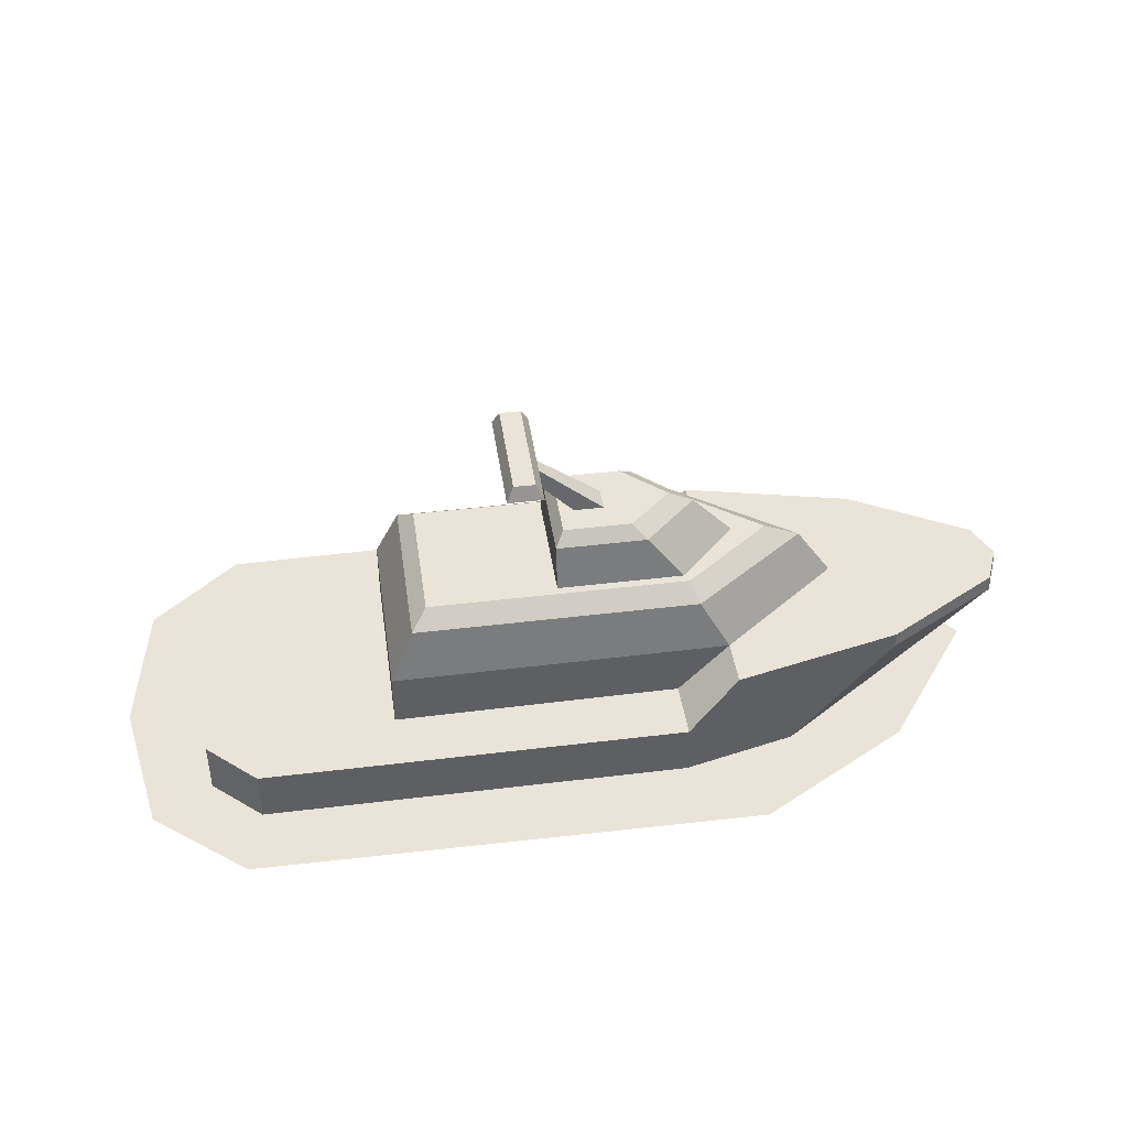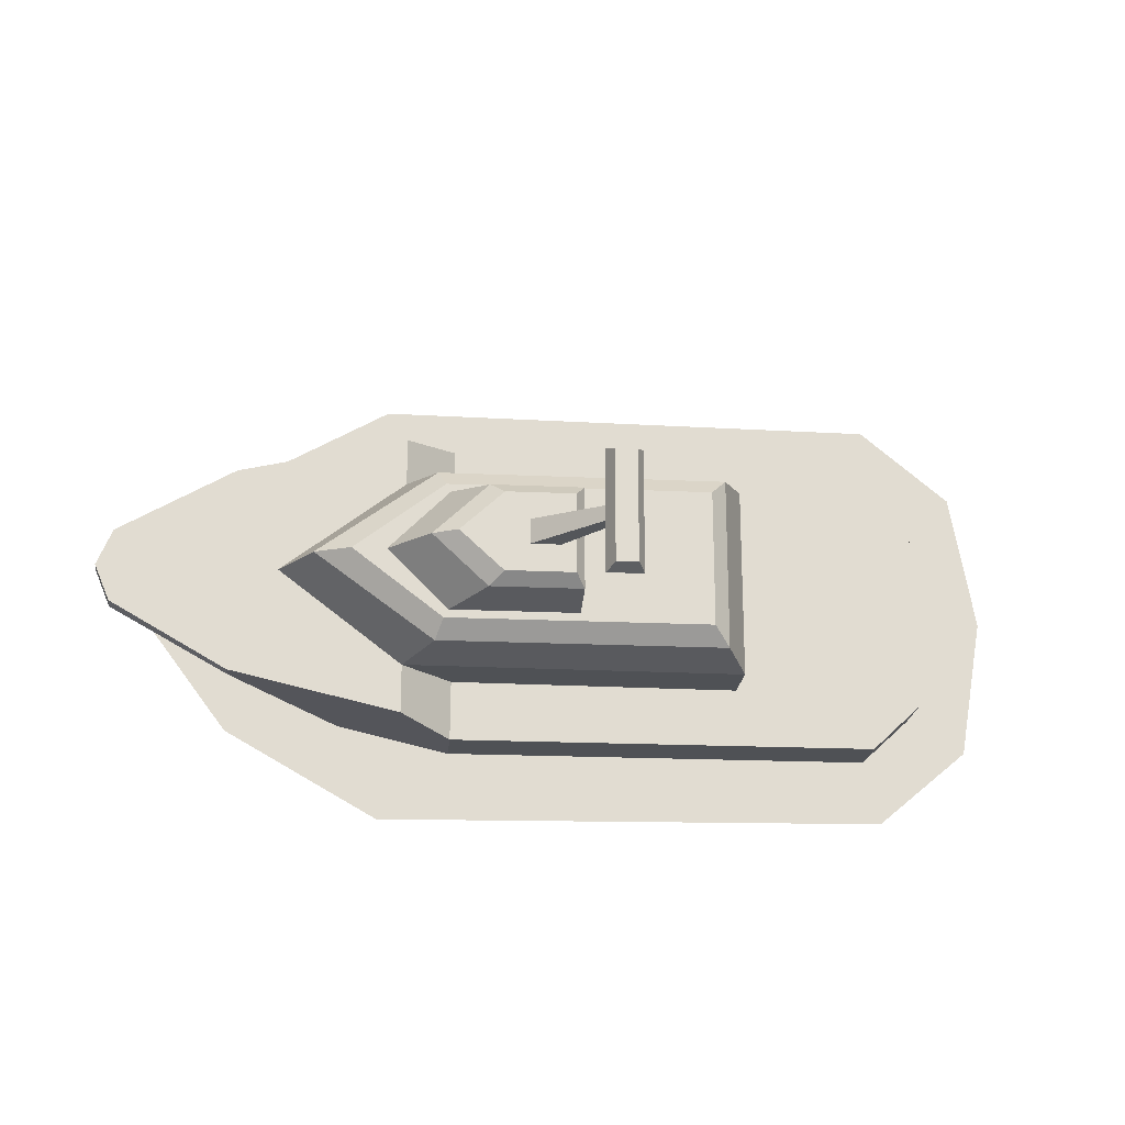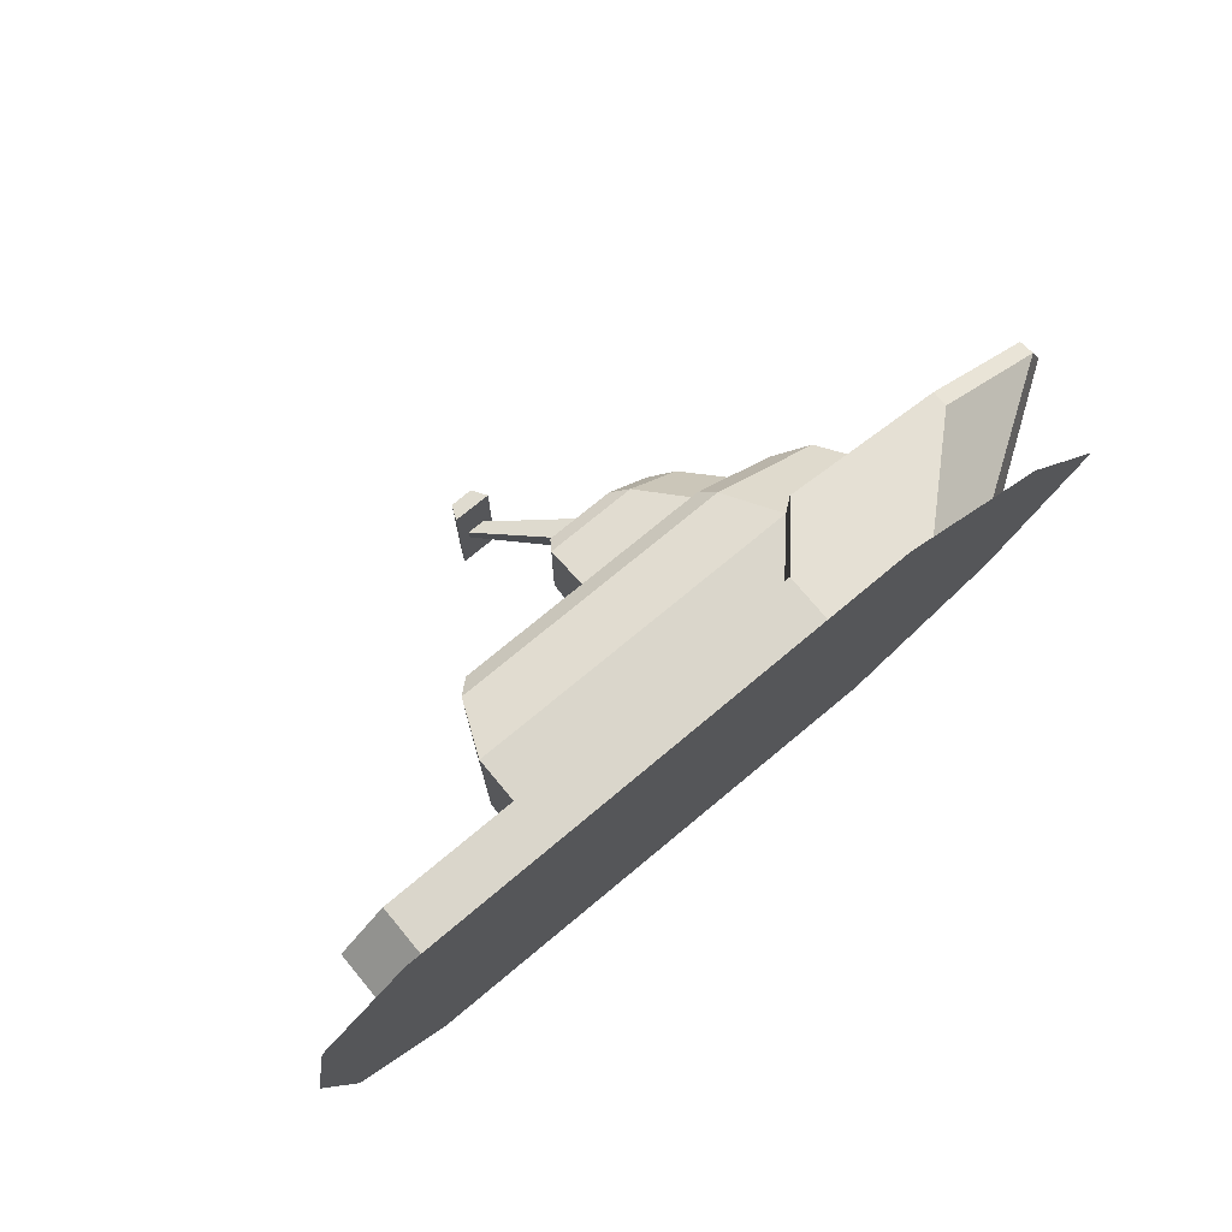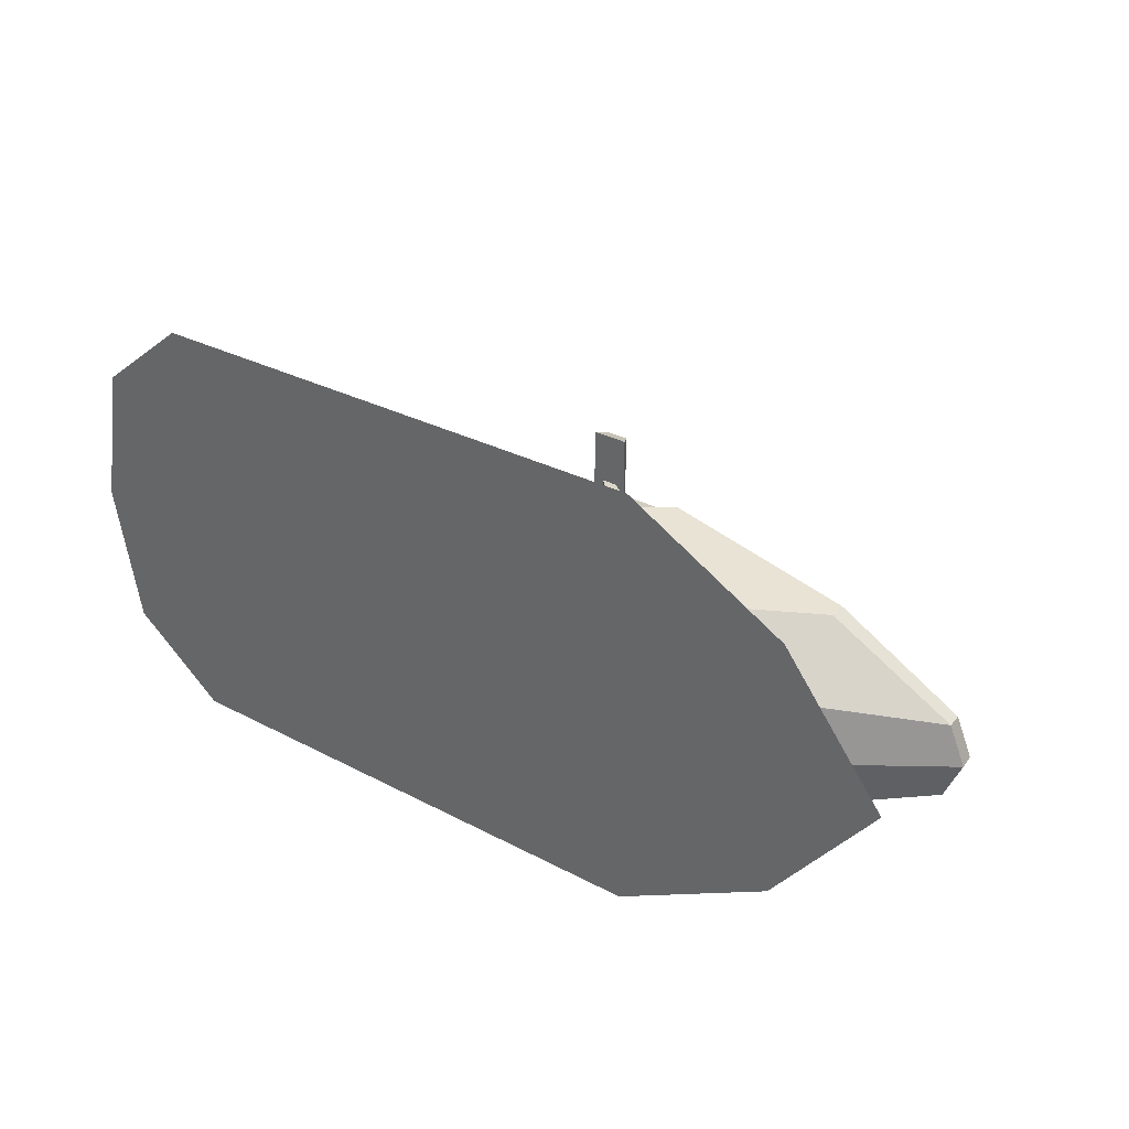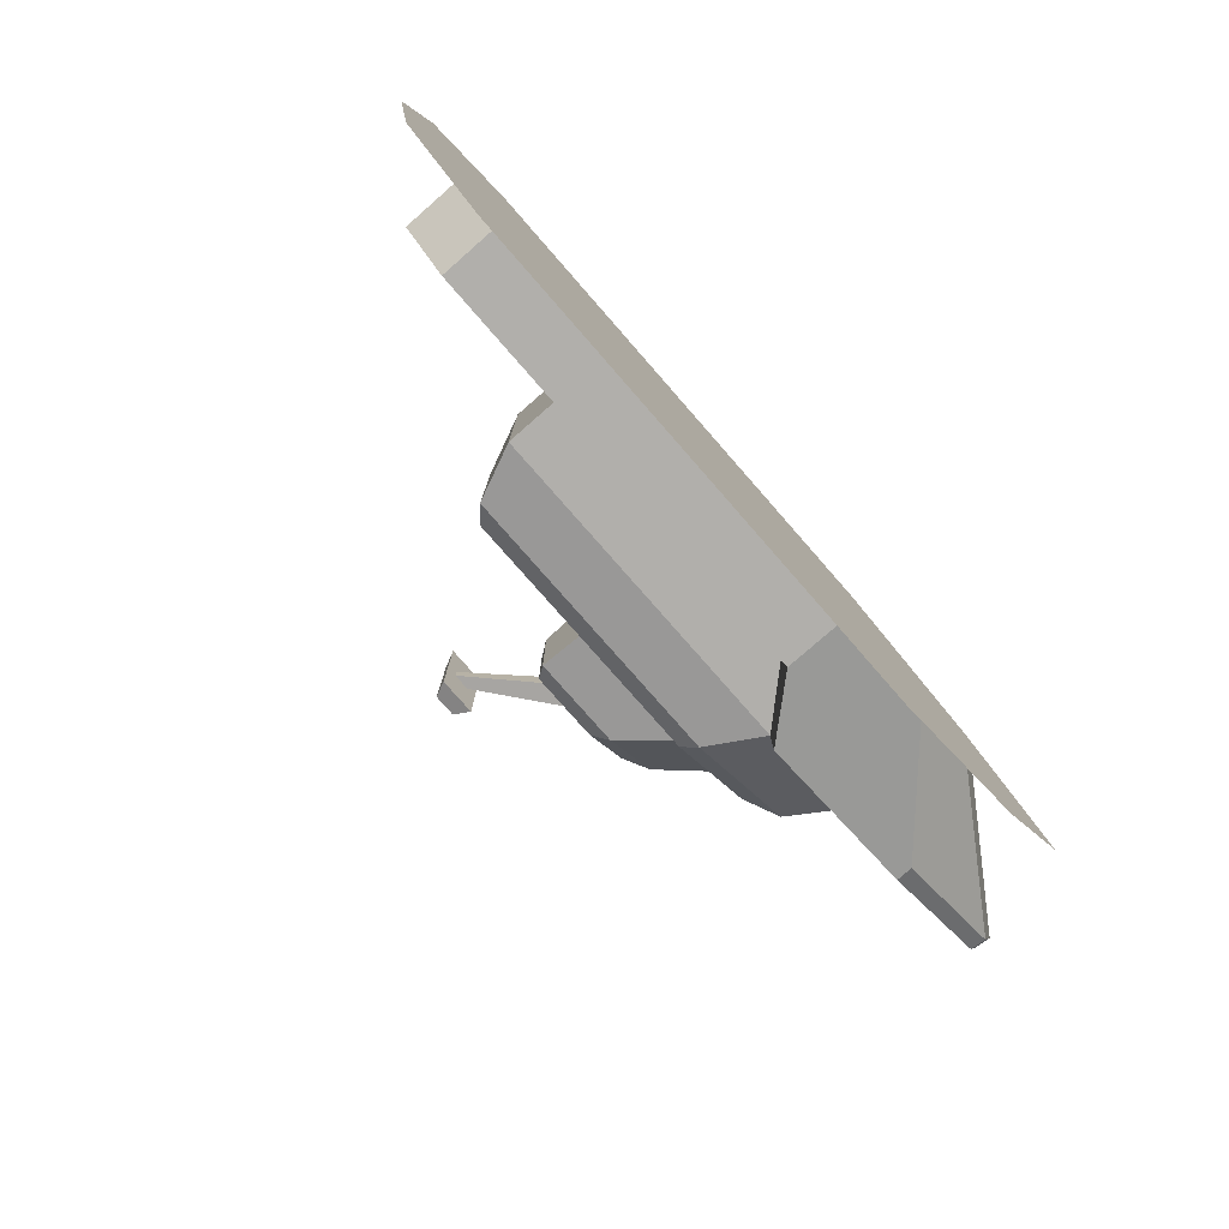
<metadata>
{"format":"obj","ext":"obj","renderer":"f3d","projection":"perspective","resolution":1024,"background":"white","views":[{"elev":43.4,"azim":-8.2,"up":"+Y"},{"elev":-20.0,"azim":175.1,"up":"+Z"},{"elev":74.1,"azim":-39.8,"up":"+Z"},{"elev":33.5,"azim":35.2,"up":"+Z"},{"elev":-78.1,"azim":-48.8,"up":"+Z"}]}
</metadata>
<code>
o polygon0
g polygon0
v 0.5371 1.01 -0.5493
v -1.559 1.01 -0.5493
v 0.5247 1.01 0
v -1.559 1.01 0
v 0.5371 1.01 0.5493
v -1.559 1.01 0.5493
v -2.995 0 -0.7578
v -3.387 0 -0.8699
v -2.998 0 0
v -3.384 0 0
v -2.995 0 0.7578
v -3.387 0 0.8699
v 1.357 -0.4375 -1.024
v 0.4426 -0.4375 -1.238
v 2.201 0.3184 -0.8354
v 0.4426 0 -1.238
v 2.201 0.45 -0.8347
v 0.8425 0.45 -1.149
v 0.4426 -0.4375 1.238
v 1.357 -0.4375 1.024
v 0.4426 0 1.238
v 2.201 0.3184 0.8354
v 0.8425 0.45 1.149
v 2.201 0.45 0.8347
v 3.144 0.45 0.2952
v 2.837 0.45 0
v 2.201 0.45 0.8347
v 2.091 0.45 0.4614
v 0.8425 0.45 1.149
v 0.8425 0.45 0.7622
v -1.559 1.01 -0.5493
v -1.687 0.8848 -0.6941
v -1.559 1.01 0
v -1.687 0.8848 0
v -1.559 1.01 0.5493
v -1.687 0.8848 0.6941
v 2.837 0.45 0
v 3.144 0.45 -0.2952
v 2.091 0.45 -0.4614
v 2.201 0.45 -0.8347
v 0.8425 0.45 -0.7622
v 0.8425 0.45 -1.149
v -1.876 0.45 -0.772
v -1.876 0 -0.772
v -1.876 0.45 0
v -1.876 0 0
v -1.876 0.45 0.772
v -1.876 0 0.772
v -1.687 0.8848 -0.6941
v -1.876 0.45 -0.772
v -1.687 0.8848 0
v -1.876 0.45 0
v -1.687 0.8848 0.6941
v -1.876 0.45 0.772
v -1.876 0 -0.772
v -2.995 0 -0.7578
v -1.876 0 0
v -2.998 0 0
v -1.876 0 0.772
v -2.995 0 0.7578
v -3.387 0 -0.8699
v -3.387 -0.4375 -0.8767
v -3.384 0 0
v -3.384 -0.4375 0
v -3.387 0 0.8699
v -3.387 -0.4375 0.8767
v -0.4436 1.469 -0.3176
v -0.5134 1.367 -0.4116
v -0.4436 1.469 0
v -0.5134 1.367 0
v -0.4436 1.469 0.3176
v -0.5134 1.367 0.4116
v 0.1011 1.469 -0.3176
v -0.4436 1.469 -0.3176
v 0.1011 1.469 0
v -0.4436 1.469 0
v 0.1011 1.469 0.3176
v -0.4436 1.469 0.3176
v -0.5134 1.367 -0.4116
v -0.5134 1.006 -0.4851
v -0.5134 1.367 0
v -0.5134 1.006 0
v -0.5134 1.367 0.4116
v -0.5134 1.006 0.4851
v 0.4402 0 -0.7578
v 0.4426 0 -1.238
v -1.876 0 -0.772
v -2.995 0 -1.238
v -2.995 0 -0.7578
v 0.5371 1.01 0.5493
v 1.256 1.01 0
v 0.5247 1.01 0
v 0.5371 1.01 -0.5493
v 0.4402 0 0.7578
v -1.876 0 0.772
v 0.4426 0 1.238
v -2.995 0 1.238
v 2.091 0.45 -0.4614
v 1.84 0.45 0
v 2.837 0.45 0
v 2.091 0.45 0.4614
v 0.1011 1.469 -0.3176
v 0.1011 1.469 0
v 0.4465 1.469 0
v 0.1011 1.469 0.3176
v 3.144 0.45 -0.2952
v 2.837 0.45 0
v 3.269 0.45 0
v 3.144 0.45 0.2952
v 0.5371 1.01 -0.5493
v 1.256 1.01 0
v 1.549 0.8848 0
v 0.5986 0.8848 -0.6941
v -1.876 0.45 -0.772
v -1.687 0.8848 -0.6941
v 0.5986 0.8848 -0.6941
v 0.8425 0.45 -0.7622
v 0.4402 0 -0.7578
v 0.8425 0.45 -0.7622
v 0.8425 0.45 -1.149
v 0.4426 0 -1.238
v 1.549 0.8848 0
v 1.84 0.45 0
v 0.8425 0.45 -0.7622
v 0.5986 0.8848 -0.6941
v 0.4402 0 0.7578
v 0.8425 0.45 0.7622
v -1.876 0.45 0.772
v -1.876 0 0.772
v 0.5986 0.8848 0.6941
v 0.5371 1.01 0.5493
v -1.559 1.01 0.5493
v -1.687 0.8848 0.6941
v 0.5986 0.8848 0.6941
v 1.549 0.8848 0
v 1.256 1.01 0
v 0.5371 1.01 0.5493
v 0.5986 0.8848 0.6941
v 0.8425 0.45 0.7622
v 1.84 0.45 0
v 1.549 0.8848 0
v 1.965 -0.4375 -0.4956
v 1.357 -0.4375 -1.024
v 2.201 0.3184 -0.8354
v 3.153 0.3235 -0.3037
v 3.153 0.3235 -0.3037
v 3.28 0.325 0
v 2.134 -0.4375 0
v 1.965 -0.4375 -0.4956
v 3.144 0.45 -0.2952
v 3.153 0.3235 -0.3037
v 2.201 0.3184 -0.8354
v 2.201 0.45 -0.8347
v 3.144 0.45 -0.2952
v 3.269 0.45 0
v 3.28 0.325 0
v 3.153 0.3235 -0.3037
v -3.387 -0.4375 -0.8767
v -3.387 0 -0.8699
v -2.995 0 -1.238
v -2.995 -0.4375 -1.238
v 0.4426 -0.4375 -1.238
v -2.995 -0.4375 -1.238
v -2.995 0 -1.238
v 0.4426 0 -1.238
v 0.8425 0.45 0.7622
v 0.5986 0.8848 0.6941
v -1.687 0.8848 0.6941
v -1.876 0.45 0.772
v 3.153 0.3235 0.3037
v 2.201 0.3184 0.8354
v 1.357 -0.4375 1.024
v 1.965 -0.4375 0.4956
v 2.201 0.45 0.8347
v 2.201 0.3184 0.8354
v 3.153 0.3235 0.3037
v 3.144 0.45 0.2952
v 3.153 0.3235 0.3037
v 3.28 0.325 0
v 3.269 0.45 0
v 3.144 0.45 0.2952
v -0.08276 1.463 0.1001
v -0.6877 1.953 0.05469
v -0.8167 1.953 0.05469
v -0.3213 1.463 0.1001
v -0.8398 2.074 0.4414
v -0.6697 2.074 0.4436
v -0.6697 2.074 -0.4436
v -0.8398 2.074 -0.4414
v -0.6077 1.954 0.4871
v -0.6077 1.954 -0.4871
v -0.6697 2.074 -0.4436
v -0.6697 2.074 0.4436
v -0.8962 1.954 0.4871
v -0.8398 2.074 0.4414
v -0.8398 2.074 -0.4414
v -0.8962 1.954 -0.4871
v -0.8962 1.954 -0.4871
v -0.8398 2.074 -0.4414
v -0.6697 2.074 -0.4436
v -0.6077 1.954 -0.4871
v -0.6077 1.954 0.4871
v -0.6697 2.074 0.4436
v -0.8398 2.074 0.4414
v -0.8962 1.954 0.4871
v 0.4426 0 1.238
v 0.8425 0.45 1.149
v 0.8425 0.45 0.7622
v 0.4402 0 0.7578
v -0.4436 1.469 -0.3176
v 0.1011 1.469 -0.3176
v 0.2119 1.367 -0.4116
v -0.5134 1.367 -0.4116
v 0.1011 1.469 -0.3176
v 0.4465 1.469 0
v 0.6489 1.367 0
v 0.2119 1.367 -0.4116
v -1.876 0 -0.772
v -1.876 0.45 -0.772
v 0.8425 0.45 -0.7622
v 0.4402 0 -0.7578
v -0.3213 1.463 -0.1001
v -0.8167 1.953 -0.05469
v -0.6877 1.953 -0.05469
v -0.08276 1.463 -0.1001
v -1.687 0.8848 -0.6941
v -1.559 1.01 -0.5493
v 0.5371 1.01 -0.5493
v 0.5986 0.8848 -0.6941
v -0.8962 1.954 0.4871
v -0.8962 1.954 -0.4871
v -0.6077 1.954 -0.4871
v -0.6077 1.954 0.4871
v -0.5134 1.006 -0.4851
v -0.5134 1.367 -0.4116
v 0.2119 1.367 -0.4116
v 0.5024 1.006 -0.4851
v -0.5134 1.367 0.4116
v 0.2119 1.367 0.4116
v 0.1011 1.469 0.3176
v -0.4436 1.469 0.3176
v 0.2119 1.367 0.4116
v 0.6489 1.367 0
v 0.4465 1.469 0
v 0.1011 1.469 0.3176
v 0.5024 1.006 0.4851
v 0.9851 1.006 0
v 0.6489 1.367 0
v 0.2119 1.367 0.4116
v 0.5024 1.006 0.4851
v 0.2119 1.367 0.4116
v -0.5134 1.367 0.4116
v -0.5134 1.006 0.4851
v -0.3213 1.463 0.1001
v -0.8167 1.953 0.05469
v -0.8167 1.953 -0.05469
v -0.3213 1.463 -0.1001
v 0.4426 0 1.238
v -2.995 0 1.238
v -2.995 -0.4375 1.238
v 0.4426 -0.4375 1.238
v -0.08276 1.463 0.1001
v -0.08276 1.463 -0.1001
v -0.6877 1.953 -0.05469
v -0.6877 1.953 0.05469
v -2.995 -0.4375 1.238
v -2.995 0 1.238
v -3.387 0 0.8699
v -3.387 -0.4375 0.8767
v 0.2119 1.367 -0.4116
v 0.6489 1.367 0
v 0.9851 1.006 0
v 0.5024 1.006 -0.4851
v 1.965 -0.4375 0.4956
v 2.134 -0.4375 0
v 3.28 0.325 0
v 3.153 0.3235 0.3037
v -2.995 0 0.7578
v -2.995 0 1.238
v -1.876 0 0.772
v -2.995 0 -0.7578
v -2.995 0 -1.238
v -3.387 0 -0.8699
v 2.091 0.45 0.4614
v 1.84 0.45 0
v 0.8425 0.45 0.7622
v 0.8425 0.45 -0.7622
v 1.84 0.45 0
v 2.091 0.45 -0.4614
v -3.387 0 0.8699
v -2.995 0 1.238
v -2.995 0 0.7578
f 1 2 3
f 2 4 3
f 3 4 5
f 4 6 5
f 7 8 9
f 8 10 9
f 9 10 11
f 10 12 11
f 13 14 15
f 14 16 15
f 15 16 17
f 16 18 17
f 19 20 21
f 20 22 21
f 21 22 23
f 22 24 23
f 25 26 27
f 26 28 27
f 27 28 29
f 28 30 29
f 31 32 33
f 32 34 33
f 33 34 35
f 34 36 35
f 37 38 39
f 38 40 39
f 39 40 41
f 40 42 41
f 43 44 45
f 44 46 45
f 45 46 47
f 46 48 47
f 49 50 51
f 50 52 51
f 51 52 53
f 52 54 53
f 55 56 57
f 56 58 57
f 57 58 59
f 58 60 59
f 61 62 63
f 62 64 63
f 63 64 65
f 64 66 65
f 67 68 69
f 68 70 69
f 69 70 71
f 70 72 71
f 73 74 75
f 74 76 75
f 75 76 77
f 76 78 77
f 79 80 81
f 80 82 81
f 81 82 83
f 82 84 83
f 85 86 87
f 86 88 87
f 87 88 89
f 90 91 92
f 91 93 92
f 94 95 96
f 95 97 96
f 98 99 100
f 99 101 100
f 102 103 104
f 103 105 104
f 106 107 108
f 107 109 108
f 110 111 112
f 112 113 110
f 114 115 116
f 116 117 114
f 118 119 120
f 120 121 118
f 122 123 124
f 124 125 122
f 126 127 128
f 128 129 126
f 130 131 132
f 132 133 130
f 134 135 136
f 136 137 134
f 138 139 140
f 140 141 138
f 142 143 144
f 144 145 142
f 146 147 148
f 148 149 146
f 150 151 152
f 152 153 150
f 154 155 156
f 156 157 154
f 158 159 160
f 160 161 158
f 162 163 164
f 164 165 162
f 166 167 168
f 168 169 166
f 170 171 172
f 172 173 170
f 174 175 176
f 176 177 174
f 178 179 180
f 180 181 178
f 182 183 184
f 184 185 182
f 186 187 188
f 188 189 186
f 190 191 192
f 192 193 190
f 194 195 196
f 196 197 194
f 198 199 200
f 200 201 198
f 202 203 204
f 204 205 202
f 206 207 208
f 208 209 206
f 210 211 212
f 212 213 210
f 214 215 216
f 216 217 214
f 218 219 220
f 220 221 218
f 222 223 224
f 224 225 222
f 226 227 228
f 228 229 226
f 230 231 232
f 232 233 230
f 234 235 236
f 236 237 234
f 238 239 240
f 240 241 238
f 242 243 244
f 244 245 242
f 246 247 248
f 248 249 246
f 250 251 252
f 252 253 250
f 254 255 256
f 256 257 254
f 258 259 260
f 260 261 258
f 262 263 264
f 264 265 262
f 266 267 268
f 268 269 266
f 270 271 272
f 272 273 270
f 274 275 276
f 276 277 274
f 278 279 280
f 281 282 283
f 284 285 286
f 287 288 289
f 290 291 292
o polygon1
g polygon1
v 0.2131 1.303 -0.3042
v 0.5347 1.303 0
v 0.864 0.9751 0
v 0.4895 0.9751 -0.3865
v -0.3079 0.9751 -0.3865
v -0.3079 1.303 -0.3042
v 0.2131 1.303 -0.3042
v 0.4895 0.9751 -0.3865
v -1.642 0.4089 -0.6953
v -1.642 0.8403 -0.6125
v 0.6162 0.8394 -0.6096
v 0.8381 0.4099 -0.6829
v 1.435 0.8394 0
v 1.72 0.4099 0
v 0.8381 0.4099 -0.6829
v 0.6162 0.8394 -0.6096
v 0.4895 0.9751 0.3865
v 0.864 0.9751 0
v 0.5347 1.303 0
v 0.2131 1.303 0.3042
v 0.4895 0.9751 0.3865
v 0.2131 1.303 0.3042
v -0.3079 1.303 0.3042
v -0.3079 0.9751 0.3865
v 0.8381 0.4099 0.6829
v 0.6162 0.8394 0.6096
v -1.642 0.8403 0.6125
v -1.642 0.4089 0.6953
v 0.6162 0.8394 0.6096
v 0.8381 0.4099 0.6829
v 1.72 0.4099 0
v 1.435 0.8394 0
f 293 294 295
f 295 296 293
f 297 298 299
f 299 300 297
f 301 302 303
f 303 304 301
f 305 306 307
f 307 308 305
f 309 310 311
f 311 312 309
f 313 314 315
f 315 316 313
f 317 318 319
f 319 320 317
f 321 322 323
f 323 324 321
o polygon2
g polygon2
v 1.909 -0.4688 0.7148
v 2.264 -0.4688 1.075
v 2.313 -0.4688 0
v 3.074 -0.4688 0
v 1.909 -0.4688 -0.7148
v 2.264 -0.4688 -1.075
v 0.9175 -0.4688 -1.249
v 1.01 -0.4688 -1.787
v -2.87 -0.4688 -1.235
v -3.13 -0.4688 -1.748
v -3.444 -0.4688 -0.7961
v -3.867 -0.4688 -1.134
v -3.475 -0.4688 0
v -4.062 -0.4688 0
v -3.444 -0.4688 0.7961
v -3.867 -0.4688 1.134
v -2.87 -0.4688 1.235
v -3.13 -0.4688 1.748
v 0.9175 -0.4688 1.249
v 1.01 -0.4688 1.787
v 1.909 -0.4688 0.7148
v 2.264 -0.4688 1.075
v -2.87 -0.4688 1.235
v 0.9175 -0.4688 1.249
v -2.868 -0.4688 0
v 1.025 -0.4688 0
v -2.87 -0.4688 -1.235
v 0.9175 -0.4688 -1.249
v 0.9175 -0.4688 -1.249
v 1.025 -0.4688 0
v 1.909 -0.4688 -0.7148
v 2.313 -0.4688 0
v 2.313 -0.4688 0
v 1.025 -0.4688 0
v 1.909 -0.4688 0.7148
v 0.9175 -0.4688 1.249
v -2.87 -0.4688 1.235
v -2.868 -0.4688 0
v -3.444 -0.4688 0.7961
v -3.475 -0.4688 0
v -3.475 -0.4688 0
v -2.868 -0.4688 0
v -3.444 -0.4688 -0.7961
v -2.87 -0.4688 -1.235
f 325 326 327
f 326 328 327
f 327 328 329
f 328 330 329
f 329 330 331
f 330 332 331
f 331 332 333
f 332 334 333
f 333 334 335
f 334 336 335
f 335 336 337
f 336 338 337
f 337 338 339
f 338 340 339
f 339 340 341
f 340 342 341
f 341 342 343
f 342 344 343
f 343 344 345
f 344 346 345
f 347 348 349
f 348 350 349
f 349 350 351
f 350 352 351
f 353 354 355
f 354 356 355
f 357 358 359
f 358 360 359
f 361 362 363
f 362 364 363
f 365 366 367
f 366 368 367

</code>
